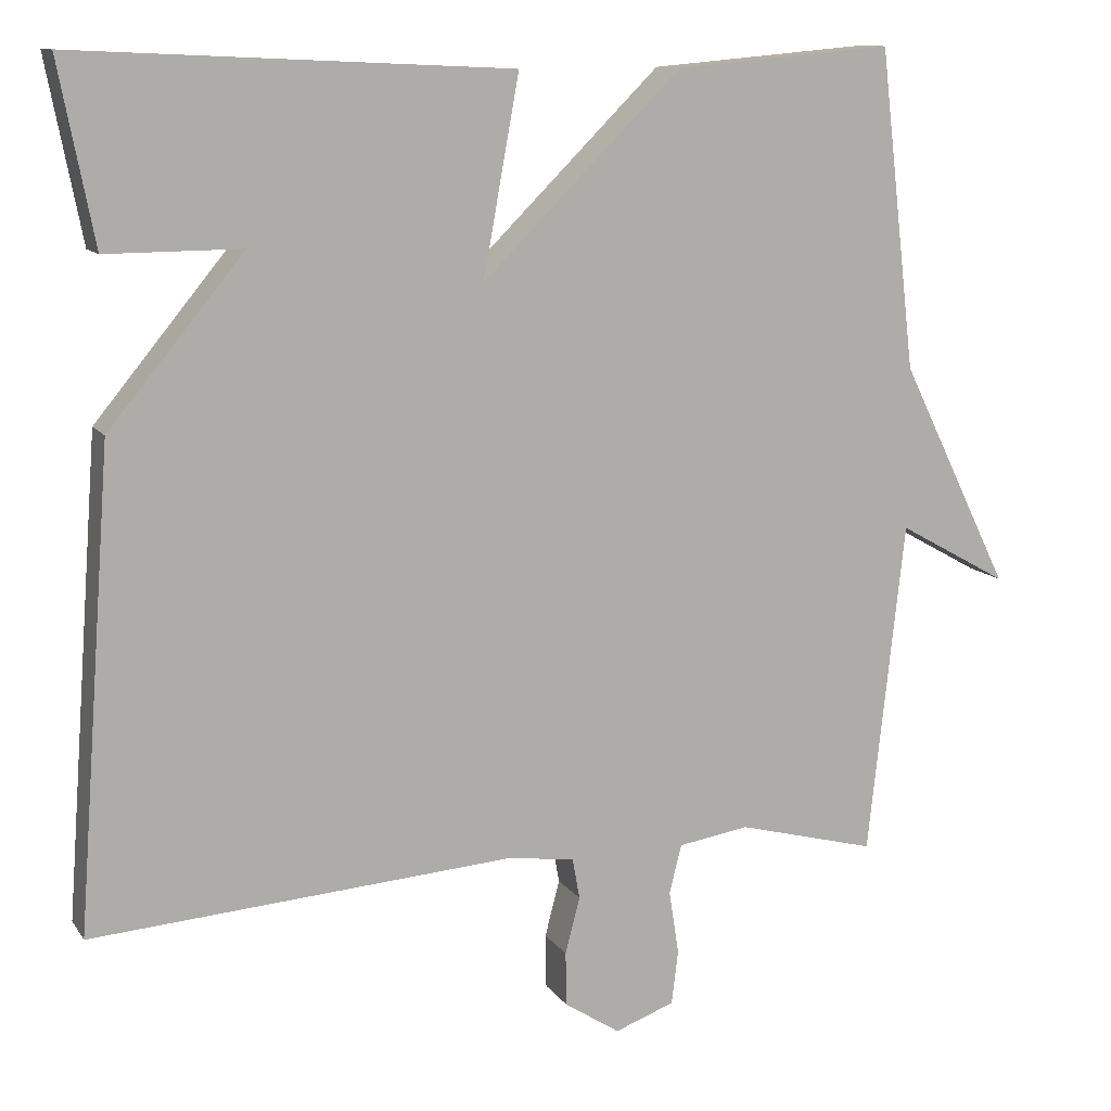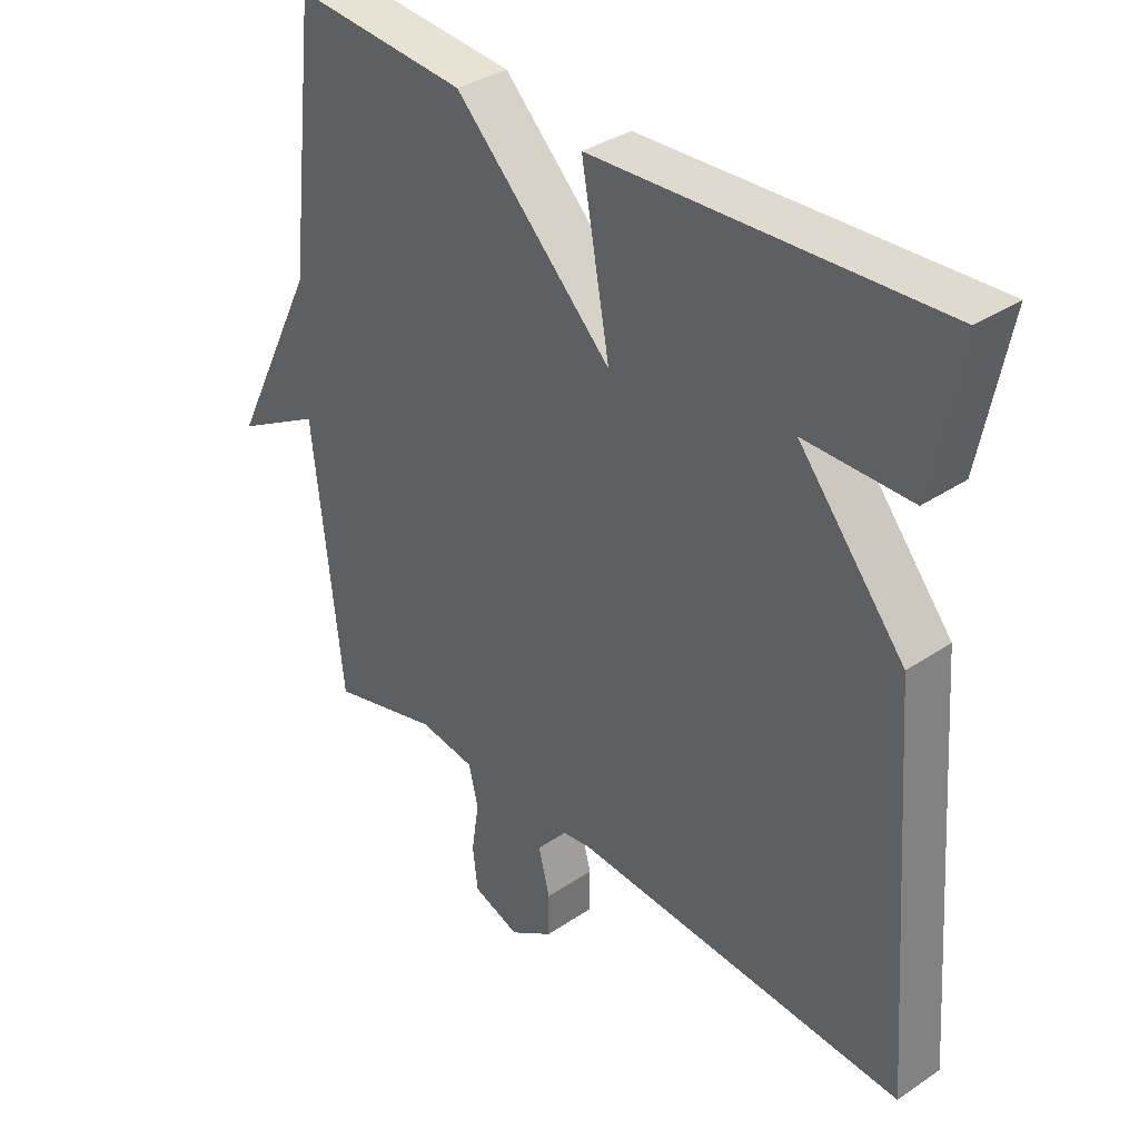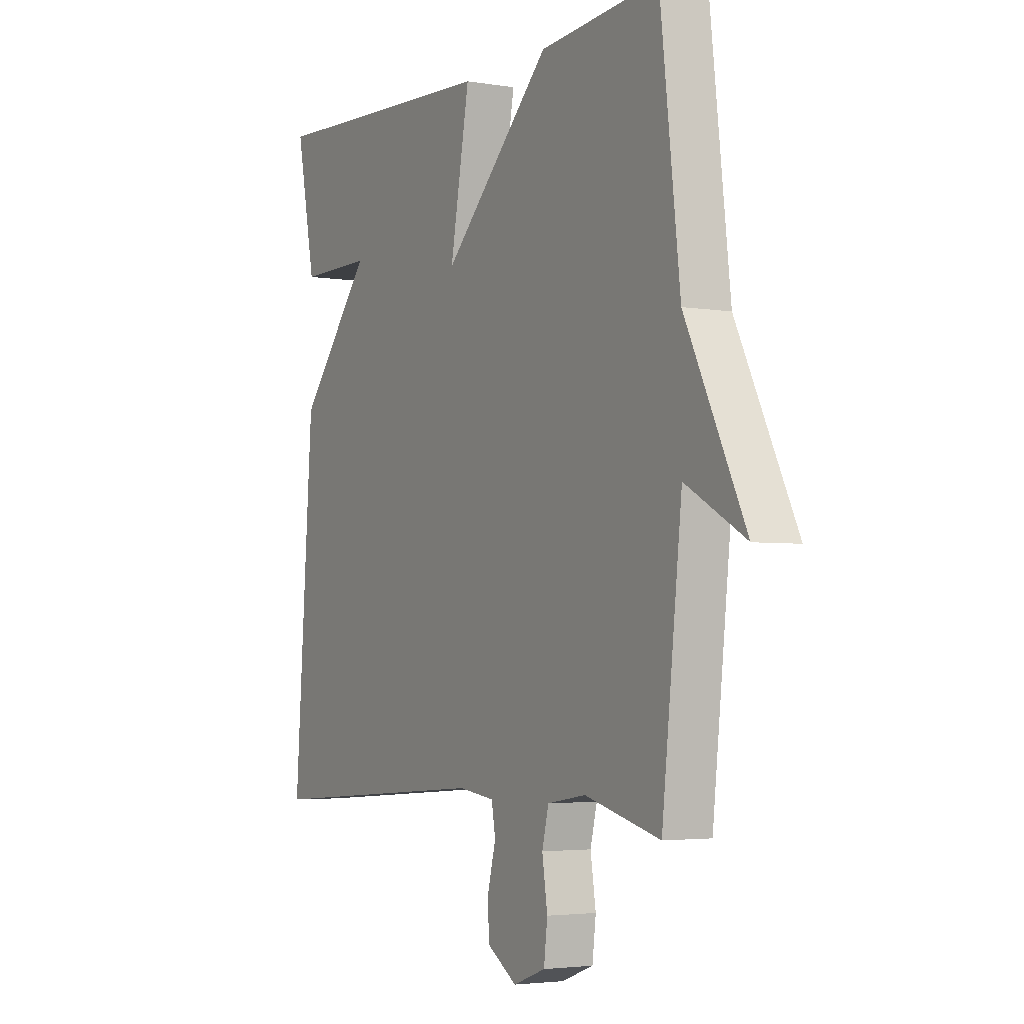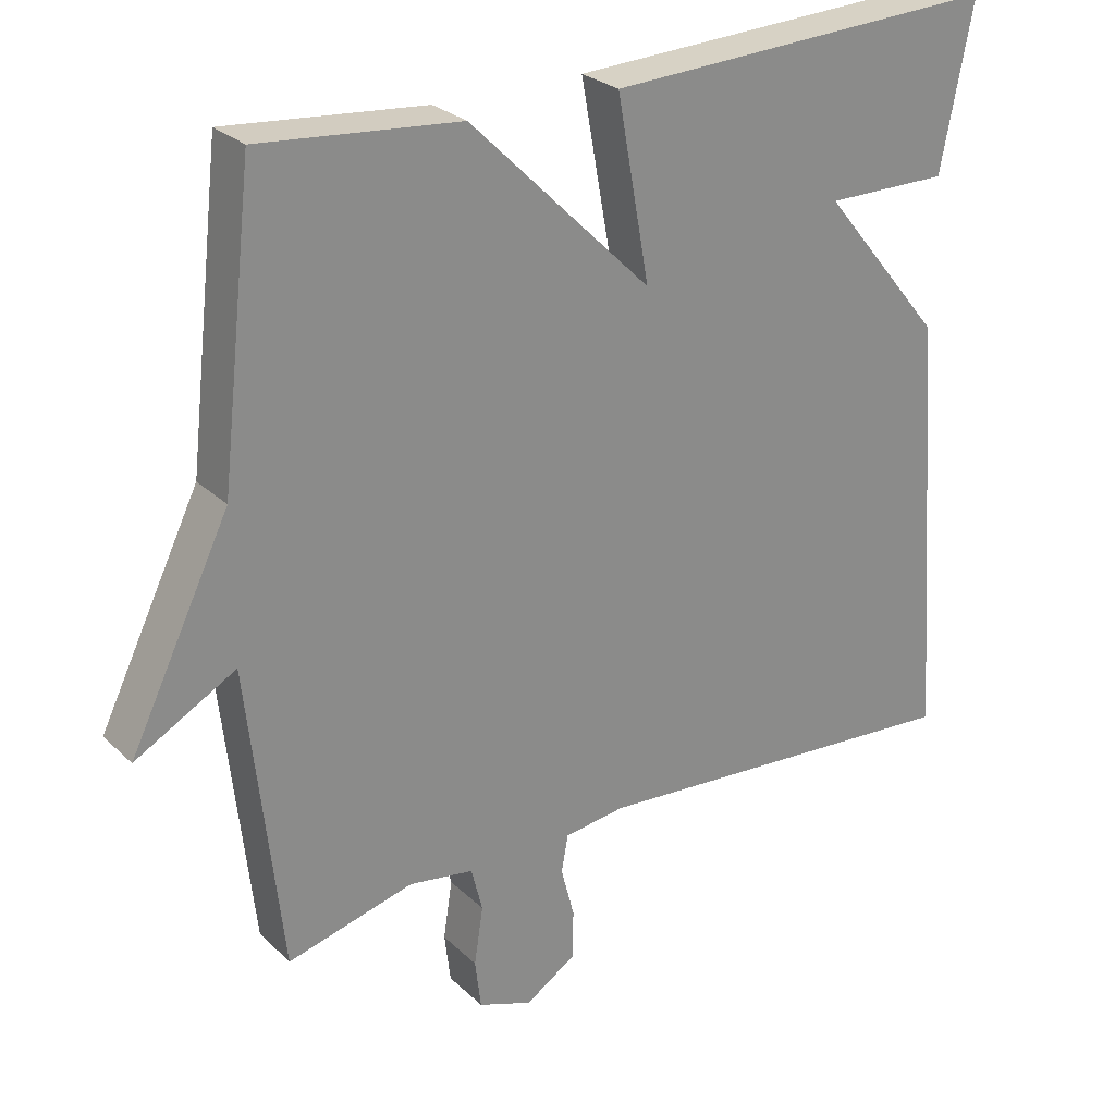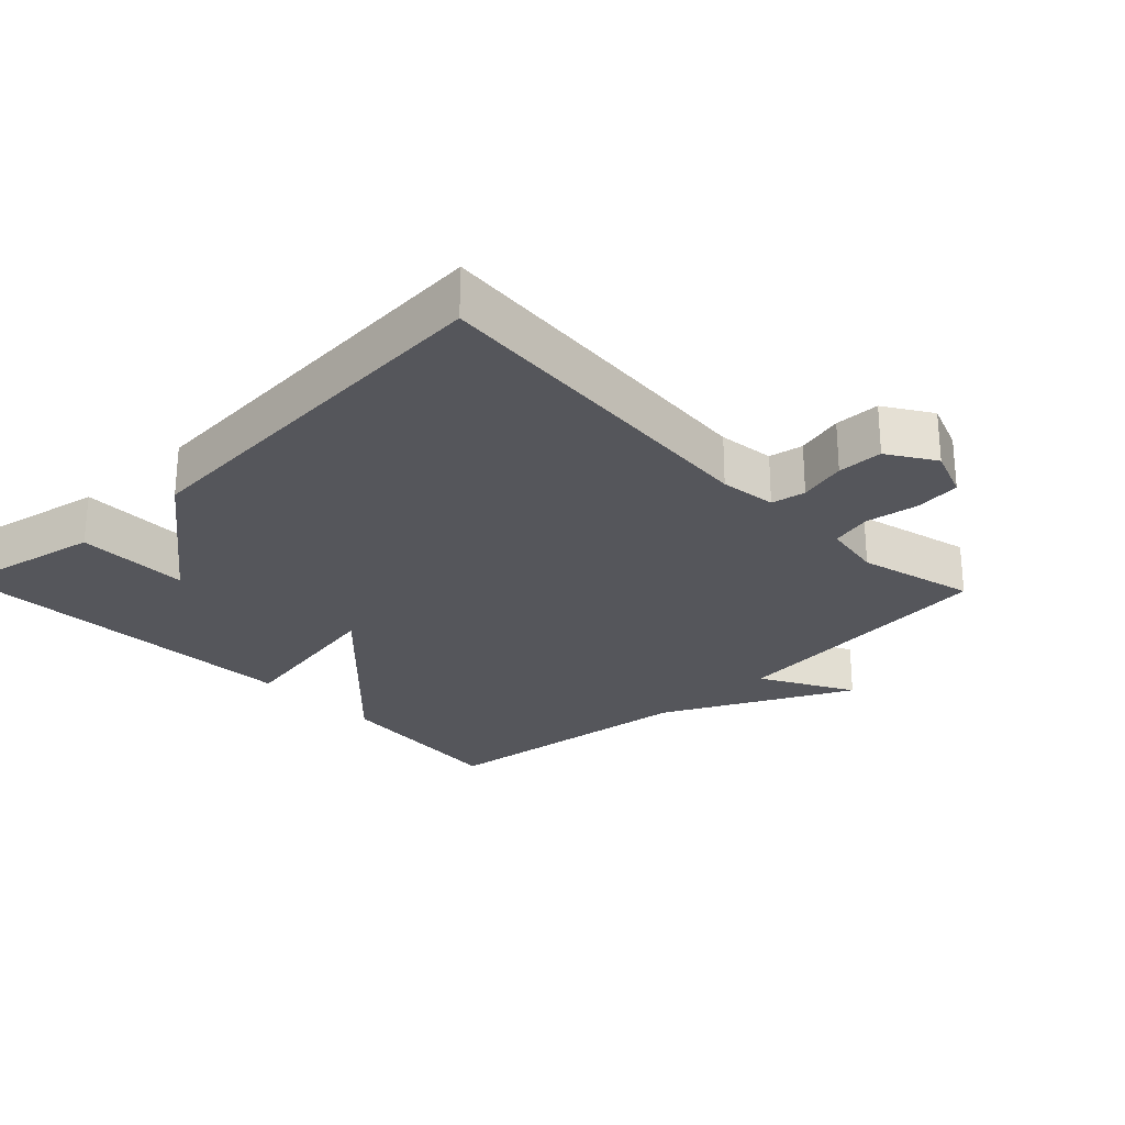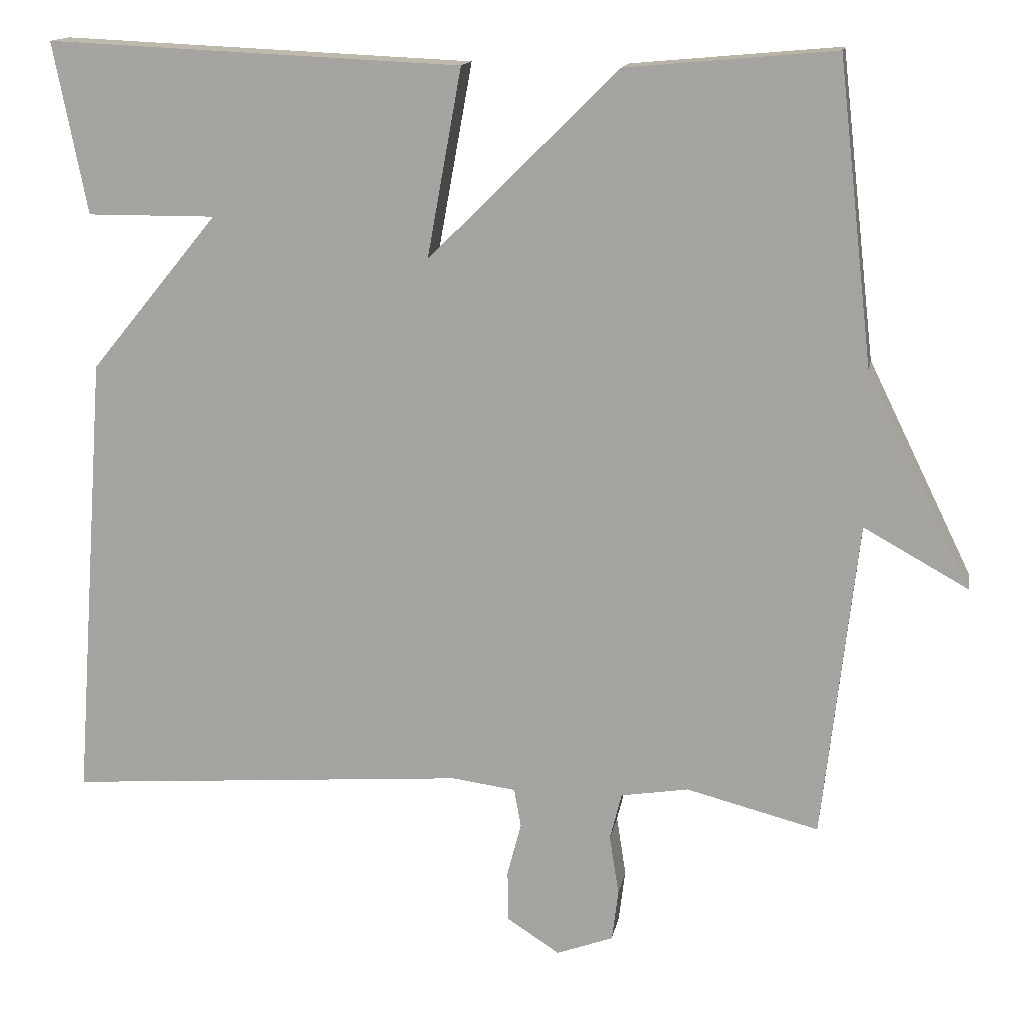
<metadata>
{"format":"obj","ext":"obj","renderer":"f3d","projection":"perspective","resolution":1024,"background":"white","views":[{"elev":11.2,"azim":159.1,"up":"+Z"},{"elev":35.3,"azim":48.2,"up":"+Z"},{"elev":-3.5,"azim":-119.5,"up":"+Z"},{"elev":26.7,"azim":-35.1,"up":"+Z"},{"elev":-26.2,"azim":133.6,"up":"+Y"},{"elev":14.4,"azim":-169.9,"up":"+Z"}]}
</metadata>
<code>
v 0.5 0.07 0.5
v 0.457 0.07 0.28
v 0.292 0.07 0.281
v 0.457 0.07 0.08
v 0.5 0.07 -0.5
v -0.017 0.07 -0.461
v -0.099 0.07 -0.472
v -0.108 0.07 -0.522
v -0.09 0.07 -0.591
v -0.091 0.07 -0.657
v -0.159 0.07 -0.701
v -0.232 0.07 -0.674
v -0.24 0.07 -0.608
v -0.228 0.07 -0.53
v -0.243 0.07 -0.47
v -0.33 0.07 -0.456
v -0.5 0.07 -0.5
v -0.545 0.07 -0.091
v -0.68 0.07 -0.166
v -0.545 0.07 0.109
v -0.5 0.07 0.5
v -0.232 0.07 0.476
v 0.012 0.07 0.234
v -0.032 0.07 0.476
v 0.5 0 0.5
v 0.457 0 0.28
v 0.292 0 0.281
v 0.457 0 0.08
v 0.5 0 -0.5
v -0.017 0 -0.461
v -0.099 0 -0.472
v -0.108 0 -0.522
v -0.09 0 -0.591
v -0.091 0 -0.657
v -0.159 0 -0.701
v -0.232 0 -0.674
v -0.24 0 -0.608
v -0.228 0 -0.53
v -0.243 0 -0.47
v -0.33 0 -0.456
v -0.5 0 -0.5
v -0.545 0 -0.091
v -0.68 0 -0.166
v -0.545 0 0.109
v -0.5 0 0.5
v -0.232 0 0.476
v 0.012 0 0.234
v -0.032 0 0.476
f 23 24 1
f 20 21 22 23
f 18 19 20 23
f 16 17 18 23
f 15 16 23
f 14 15 23
f 12 13 14
f 11 12 14
f 10 11 14
f 9 10 14
f 8 9 14
f 7 8 14 23
f 6 7 23
f 5 6 23
f 4 5 23
f 3 4 23
f 1 2 3
f 1 3 23
f 25 48 47
f 47 46 45 44
f 47 44 43 42
f 47 42 41 40
f 47 40 39
f 47 39 38
f 38 37 36
f 38 36 35
f 38 35 34
f 38 34 33
f 38 33 32
f 47 38 32 31
f 47 31 30
f 47 30 29
f 47 29 28
f 47 28 27
f 27 26 25
f 47 27 25
f 1 25 26 2
f 2 26 27 3
f 3 27 28 4
f 4 28 29 5
f 5 29 30 6
f 6 30 31 7
f 7 31 32 8
f 8 32 33 9
f 9 33 34 10
f 10 34 35 11
f 11 35 36 12
f 12 36 37 13
f 13 37 38 14
f 14 38 39 15
f 15 39 40 16
f 16 40 41 17
f 17 41 42 18
f 18 42 43 19
f 19 43 44 20
f 20 44 45 21
f 21 45 46 22
f 22 46 47 23
f 23 47 48 24
f 24 48 25 1

</code>
